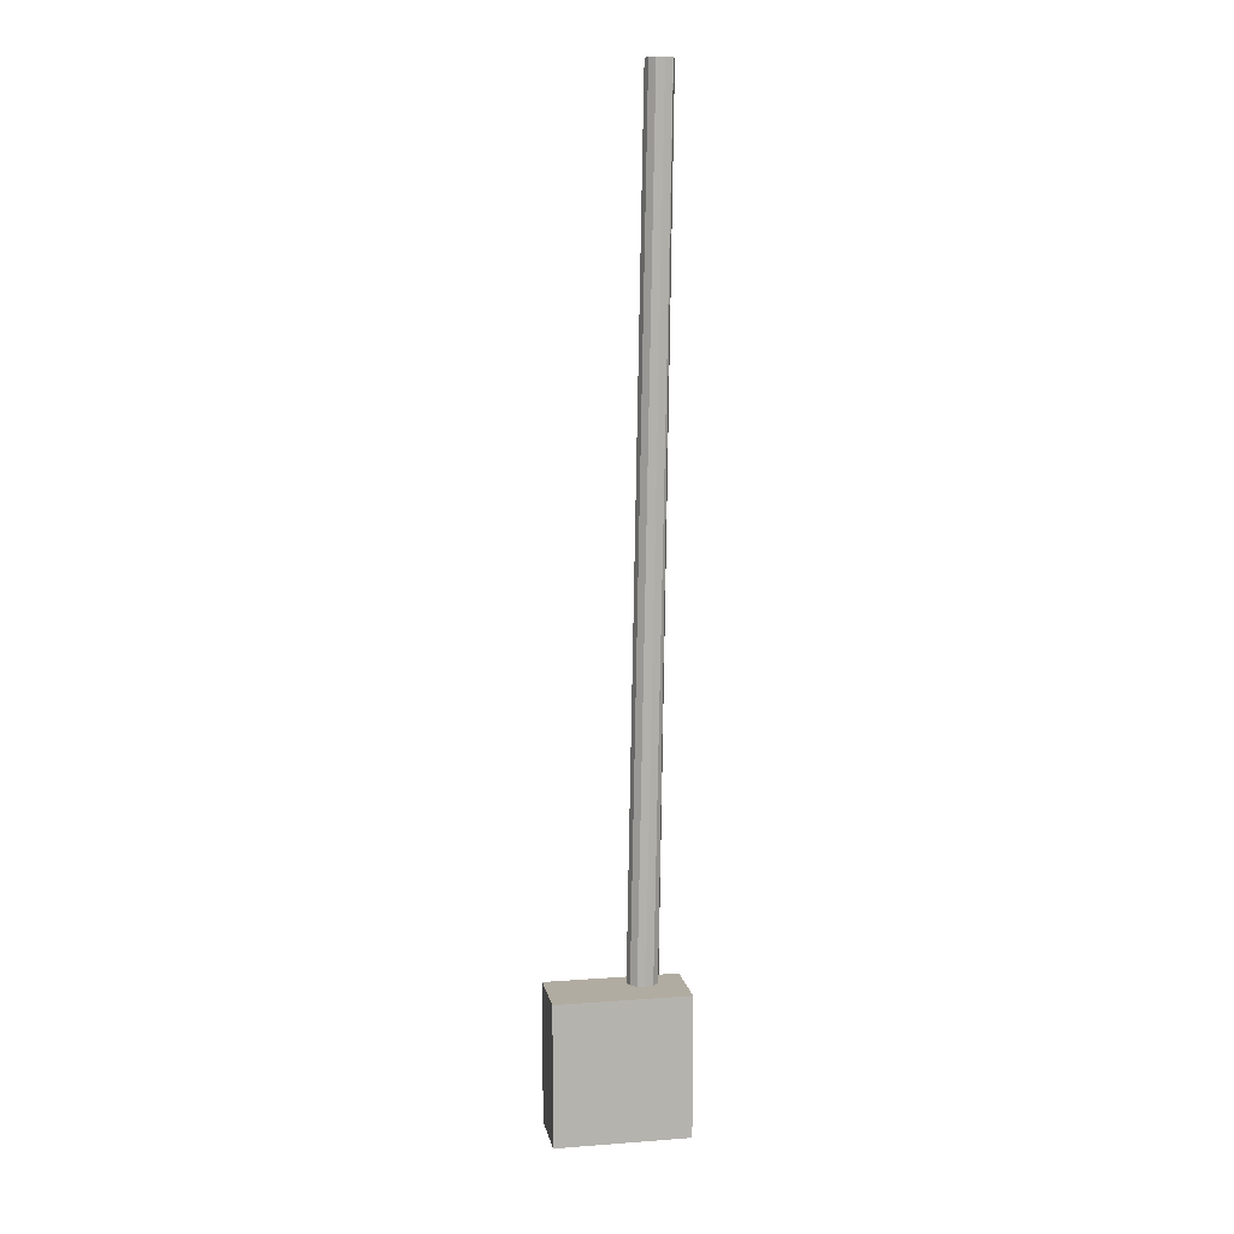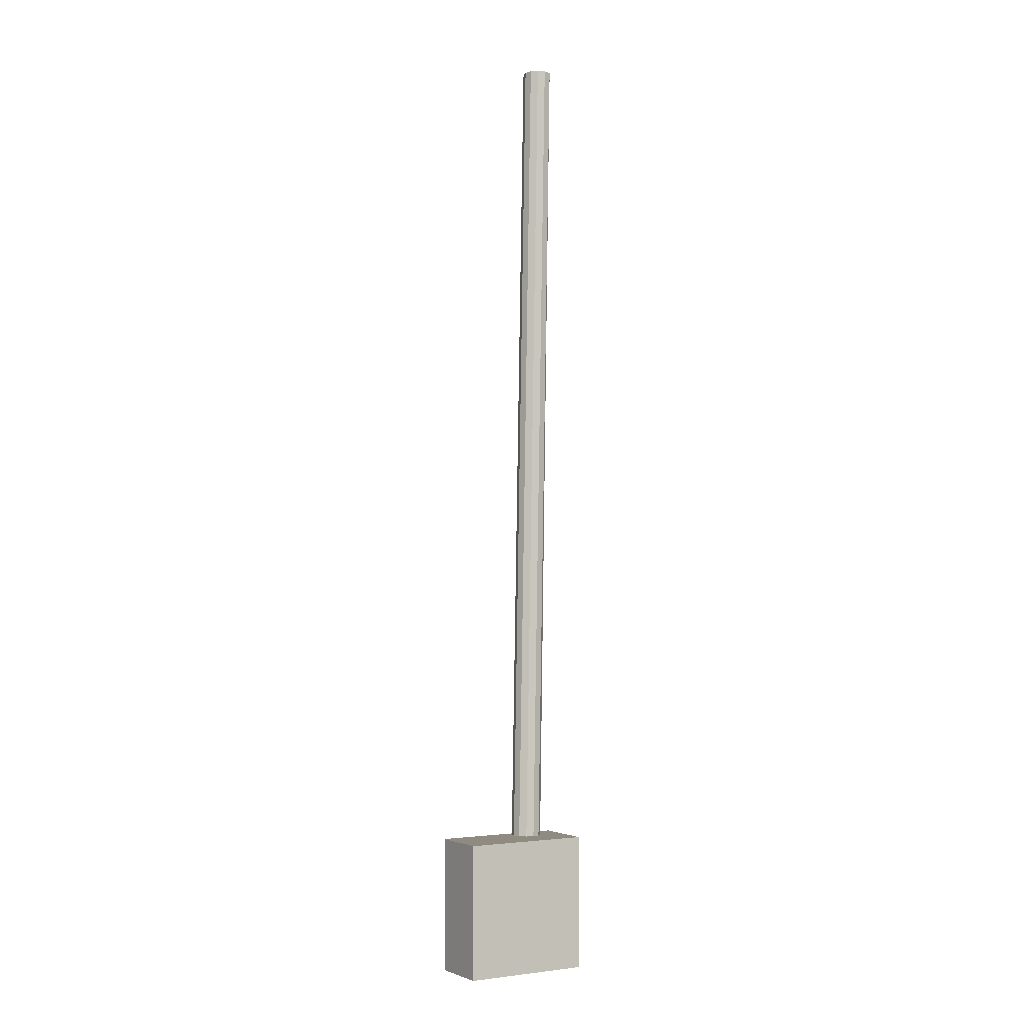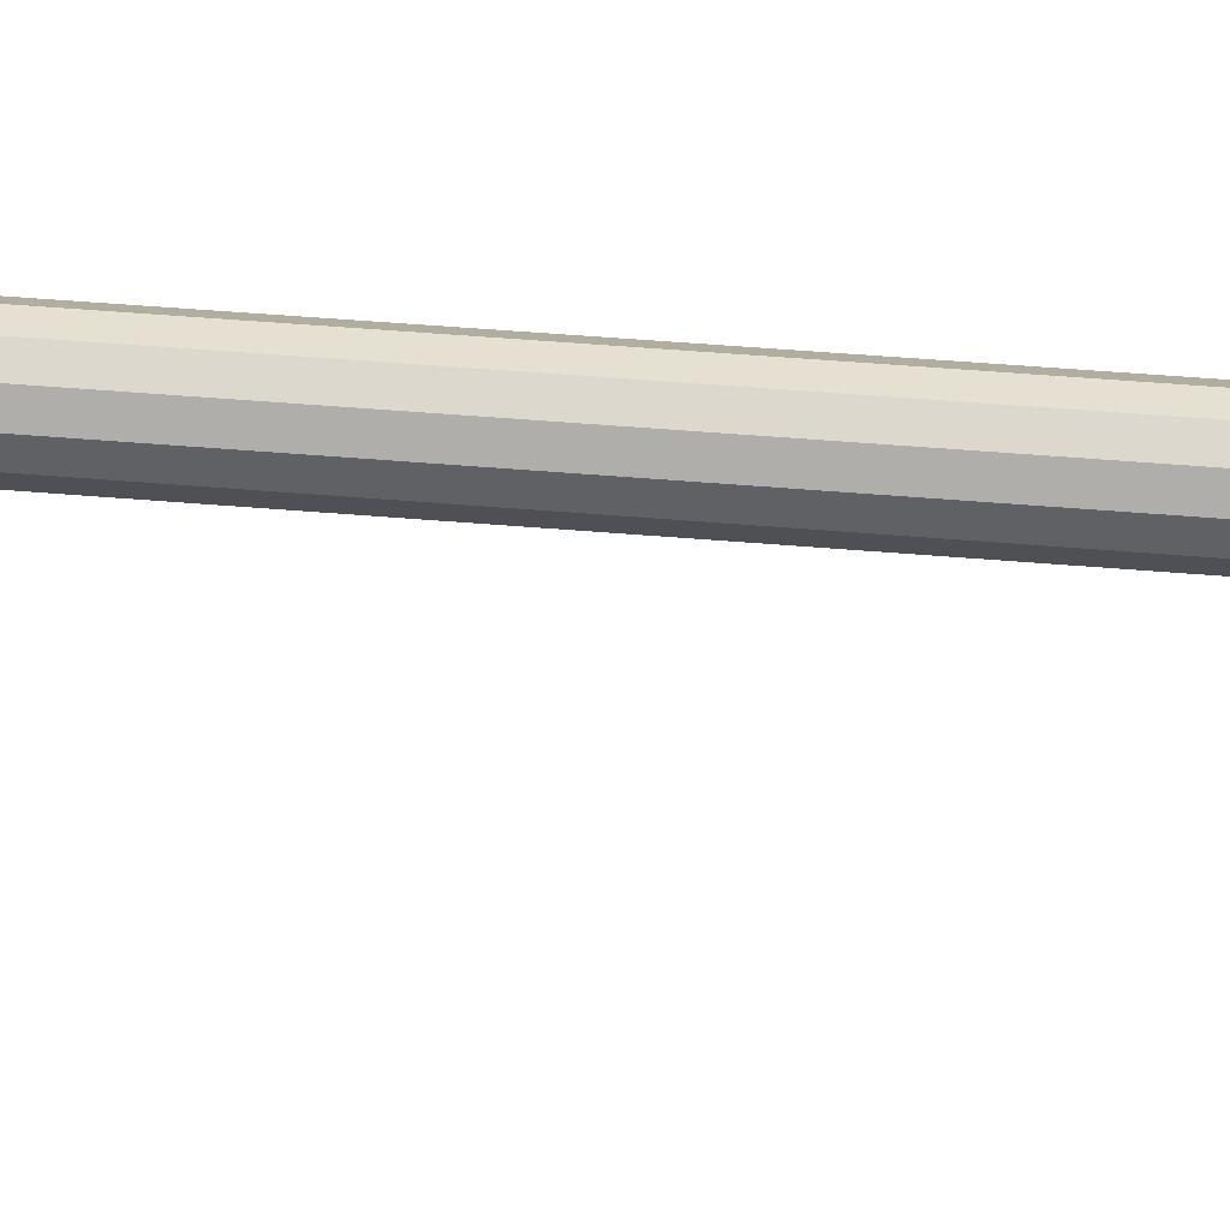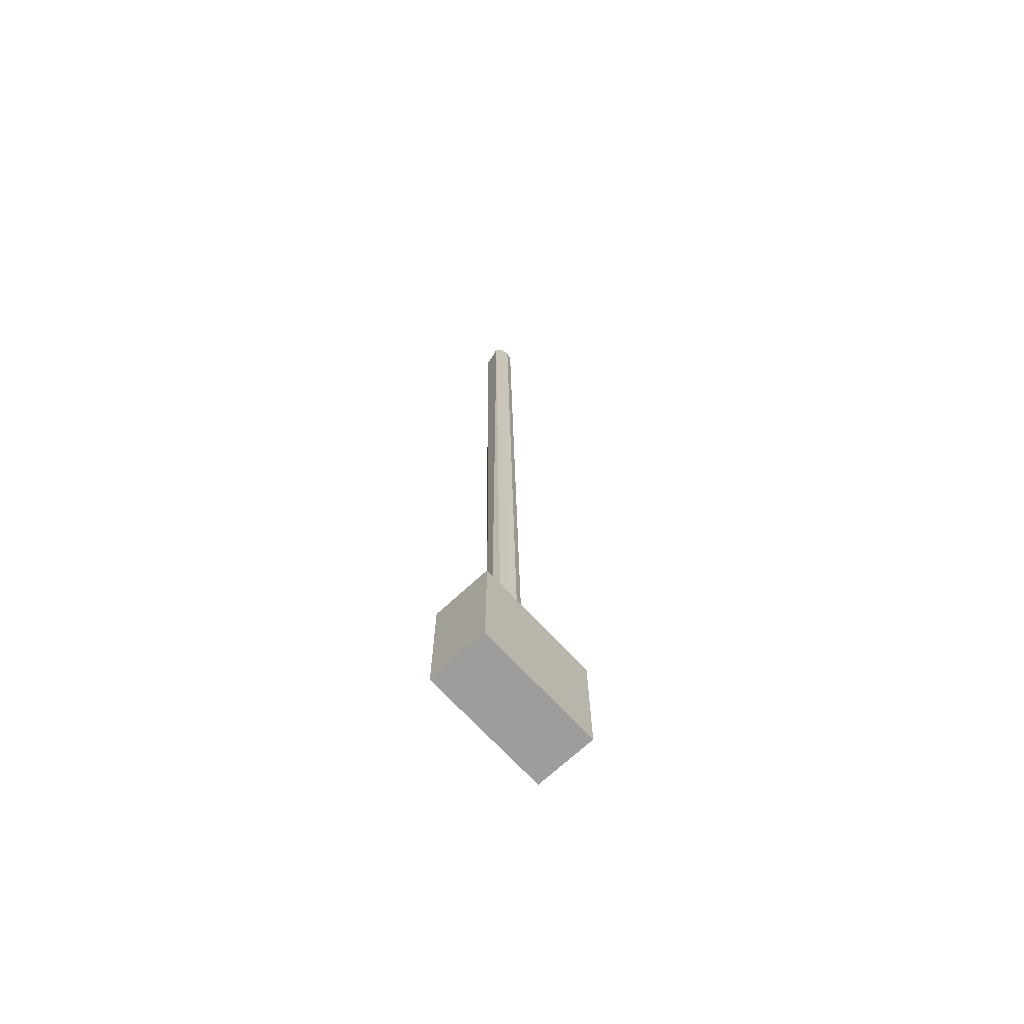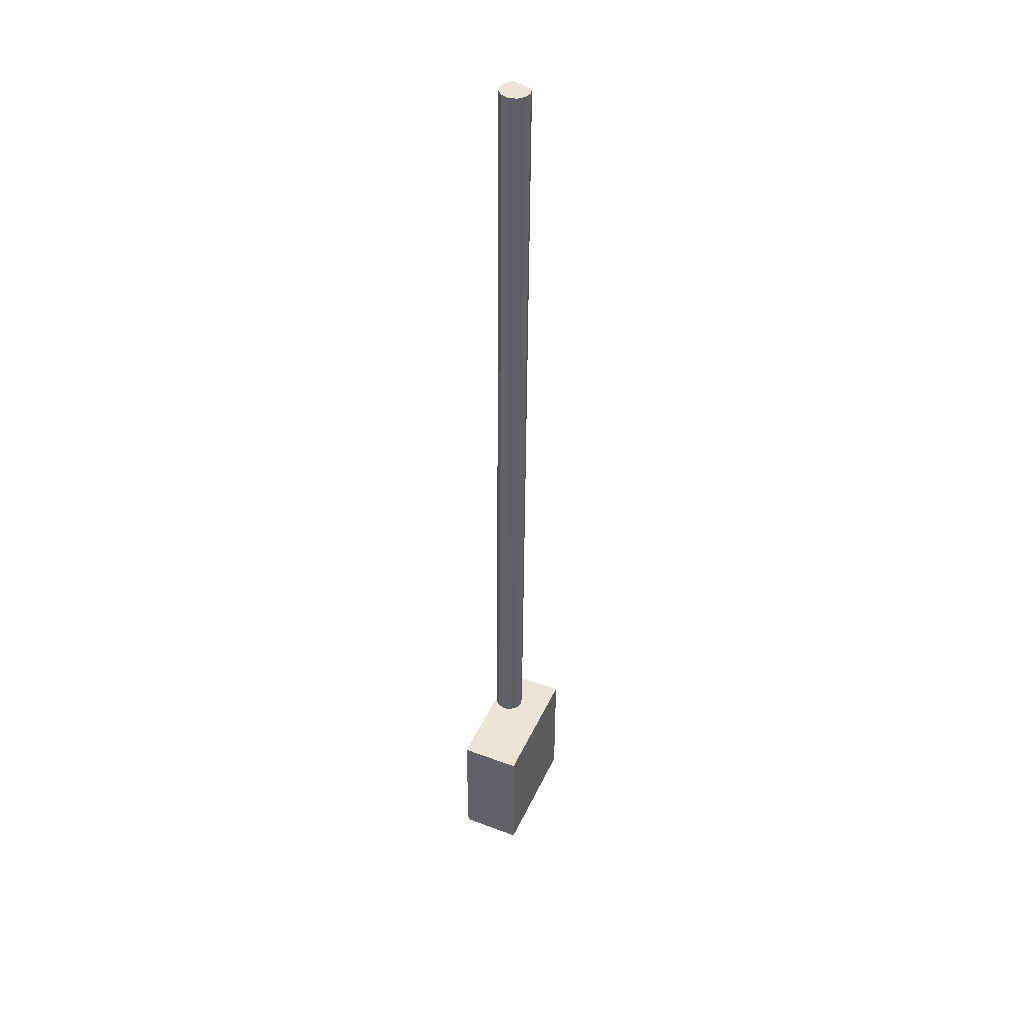
<metadata>
{"format":"obj","ext":"obj","renderer":"f3d","projection":"perspective","resolution":1024,"background":"white","views":[{"elev":10.2,"azim":169.4,"up":"+Y"},{"elev":-2.5,"azim":148.8,"up":"+Y"},{"elev":24.9,"azim":100.7,"up":"+Z"},{"elev":-70.6,"azim":-47.2,"up":"+Y"},{"elev":43.9,"azim":113.7,"up":"+Y"}]}
</metadata>
<code>
v -0.1868 -0.3645 2.17
v -0.1868 -0.3645 2.21
v -0.1868 -0.4545 2.21
v -0.1868 -0.4545 2.17
v -0.2718 -0.4545 2.21
v -0.2718 -0.3645 2.21
v -0.2718 -0.3645 2.17
v -0.2718 -0.4545 2.17
v -0.1868 -0.4545 2.21
v -0.2718 -0.4545 2.21
v -0.2718 -0.4545 2.17
v -0.1868 -0.4545 2.17
v -0.2718 -0.3645 2.17
v -0.2718 -0.3645 2.21
v -0.1868 -0.3645 2.21
v -0.1868 -0.3645 2.17
v -0.2718 -0.4545 2.17
v -0.2718 -0.3645 2.17
v -0.1868 -0.3645 2.17
v -0.1868 -0.4545 2.17
v -0.1868 -0.3645 2.21
v -0.2718 -0.3645 2.21
v -0.2718 -0.4545 2.21
v -0.1868 -0.4545 2.21
v -0.2368 -0.3695 2.2
v -0.2381 -0.3695 2.195
v -0.2481 0.1805 2.195
v -0.2468 0.1805 2.2
v -0.2381 -0.3695 2.195
v -0.2418 -0.3695 2.191
v -0.2518 0.1805 2.191
v -0.2481 0.1805 2.195
v -0.2418 -0.3695 2.191
v -0.2468 -0.3695 2.19
v -0.2568 0.1805 2.19
v -0.2518 0.1805 2.191
v -0.2468 -0.3695 2.19
v -0.2518 -0.3695 2.191
v -0.2618 0.1805 2.191
v -0.2568 0.1805 2.19
v -0.2518 -0.3695 2.191
v -0.2554 -0.3695 2.195
v -0.2618 0.1805 2.191
v -0.2554 -0.3695 2.195
v -0.2568 -0.3695 2.2
v -0.2618 0.1805 2.191
v -0.2568 -0.3695 2.2
v -0.2554 -0.3695 2.205
v -0.2654 0.1805 2.205
v -0.2554 -0.3695 2.205
v -0.2518 -0.3695 2.209
v -0.2618 0.1805 2.209
v -0.2654 0.1805 2.205
v -0.2518 -0.3695 2.209
v -0.2468 -0.3695 2.21
v -0.2568 0.1805 2.21
v -0.2618 0.1805 2.209
v -0.2468 -0.3695 2.21
v -0.2418 -0.3695 2.209
v -0.2518 0.1805 2.209
v -0.2568 0.1805 2.21
v -0.2418 -0.3695 2.209
v -0.2381 -0.3695 2.205
v -0.2481 0.1805 2.205
v -0.2518 0.1805 2.209
v -0.2381 -0.3695 2.205
v -0.2368 -0.3695 2.2
v -0.2468 0.1805 2.2
v -0.2481 0.1805 2.205
v -0.2468 0.1805 2.2
v -0.2481 0.1805 2.195
v -0.2518 0.1805 2.191
v -0.2568 0.1805 2.19
v -0.2618 0.1805 2.191
v -0.2654 0.1805 2.205
v -0.2618 0.1805 2.209
v -0.2568 0.1805 2.21
v -0.2518 0.1805 2.209
v -0.2481 0.1805 2.205
v -0.2381 -0.3695 2.205
v -0.2418 -0.3695 2.209
v -0.2468 -0.3695 2.21
v -0.2518 -0.3695 2.209
v -0.2554 -0.3695 2.205
v -0.2568 -0.3695 2.2
v -0.2554 -0.3695 2.195
v -0.2518 -0.3695 2.191
v -0.2468 -0.3695 2.19
v -0.2418 -0.3695 2.191
v -0.2381 -0.3695 2.195
v -0.2368 -0.3695 2.2
v -0.2654 0.1805 2.205
v -0.2618 0.1805 2.191
v -0.2568 -0.3695 2.2
f 1 2 3
f 1 3 4
f 5 6 7
f 5 7 8
f 9 10 11
f 9 11 12
f 13 14 15
f 13 15 16
f 17 18 19
f 17 19 20
f 21 22 23
f 21 23 24
f 25 26 27
f 25 27 28
f 29 30 31
f 29 31 32
f 33 34 35
f 33 35 36
f 37 38 39
f 37 39 40
f 41 42 43
f 44 45 46
f 47 48 49
f 50 51 52
f 50 52 53
f 54 55 56
f 54 56 57
f 58 59 60
f 58 60 61
f 62 63 64
f 62 64 65
f 66 67 68
f 66 68 69
f 70 71 72
f 70 72 73
f 70 73 74
f 70 74 75
f 70 75 76
f 70 76 77
f 70 77 78
f 70 78 79
f 80 81 82
f 80 82 83
f 80 83 84
f 80 84 85
f 80 85 86
f 80 86 87
f 80 87 88
f 80 88 89
f 80 89 90
f 80 90 91
f 92 93 94

</code>
